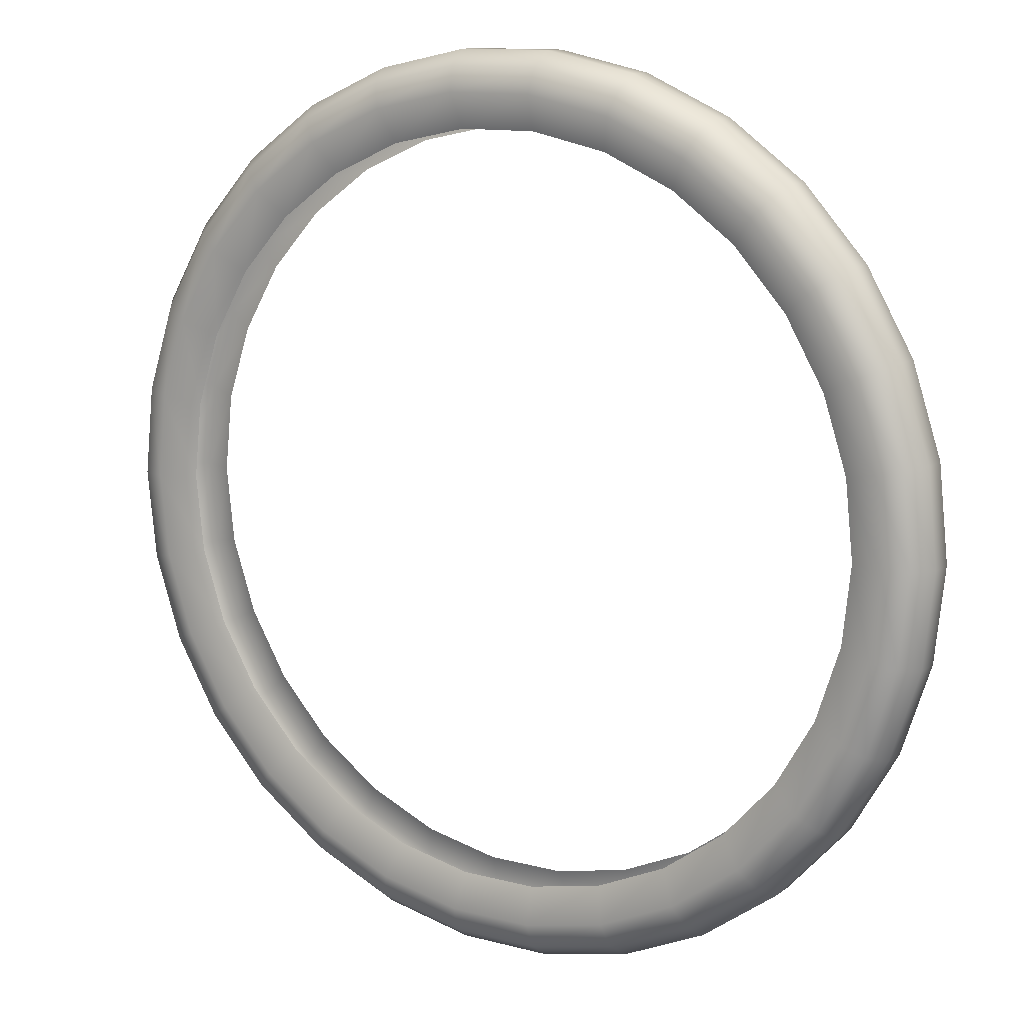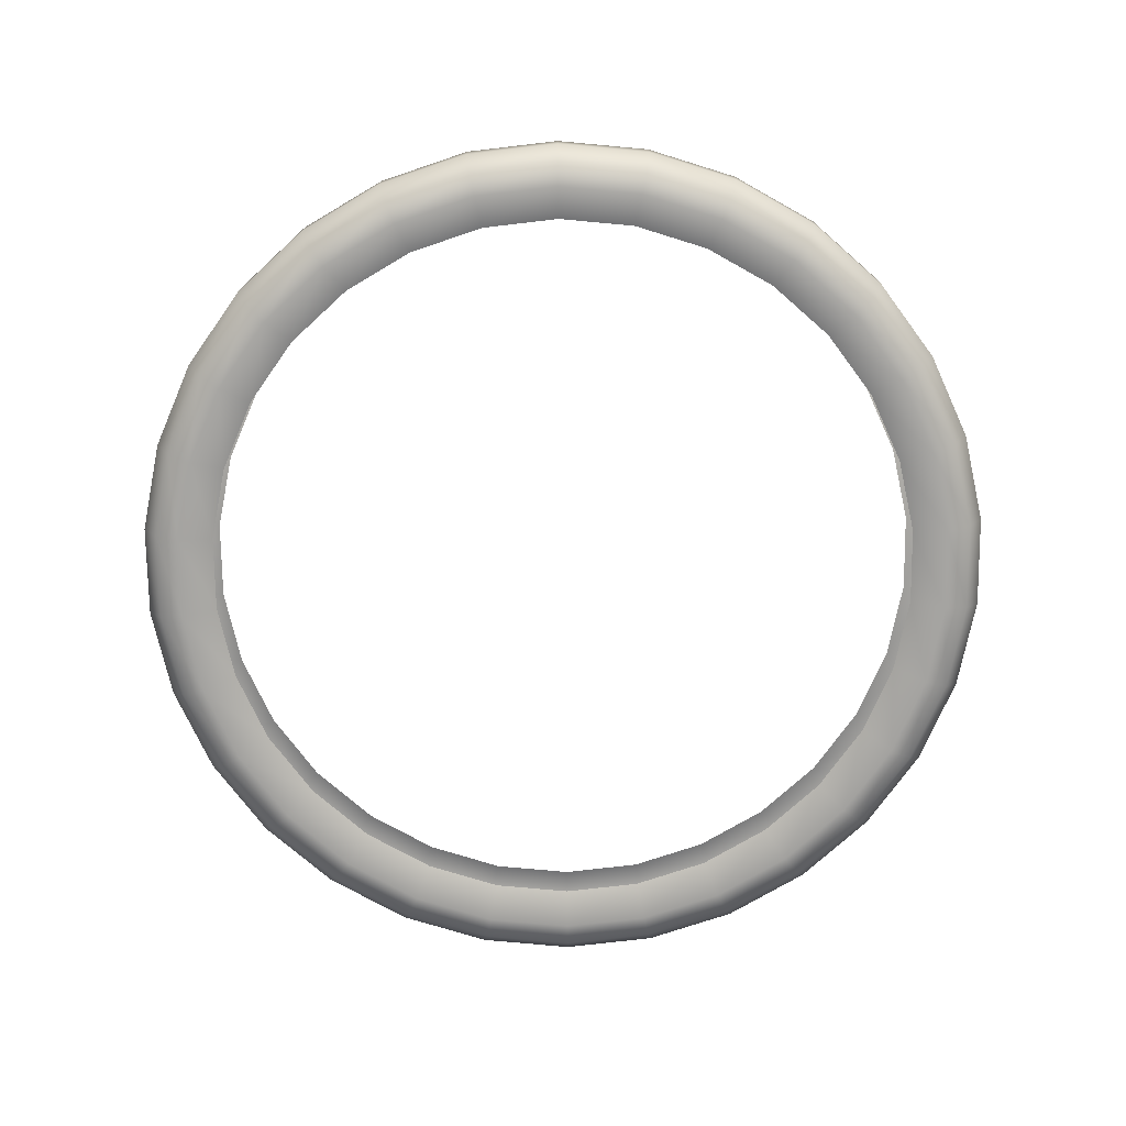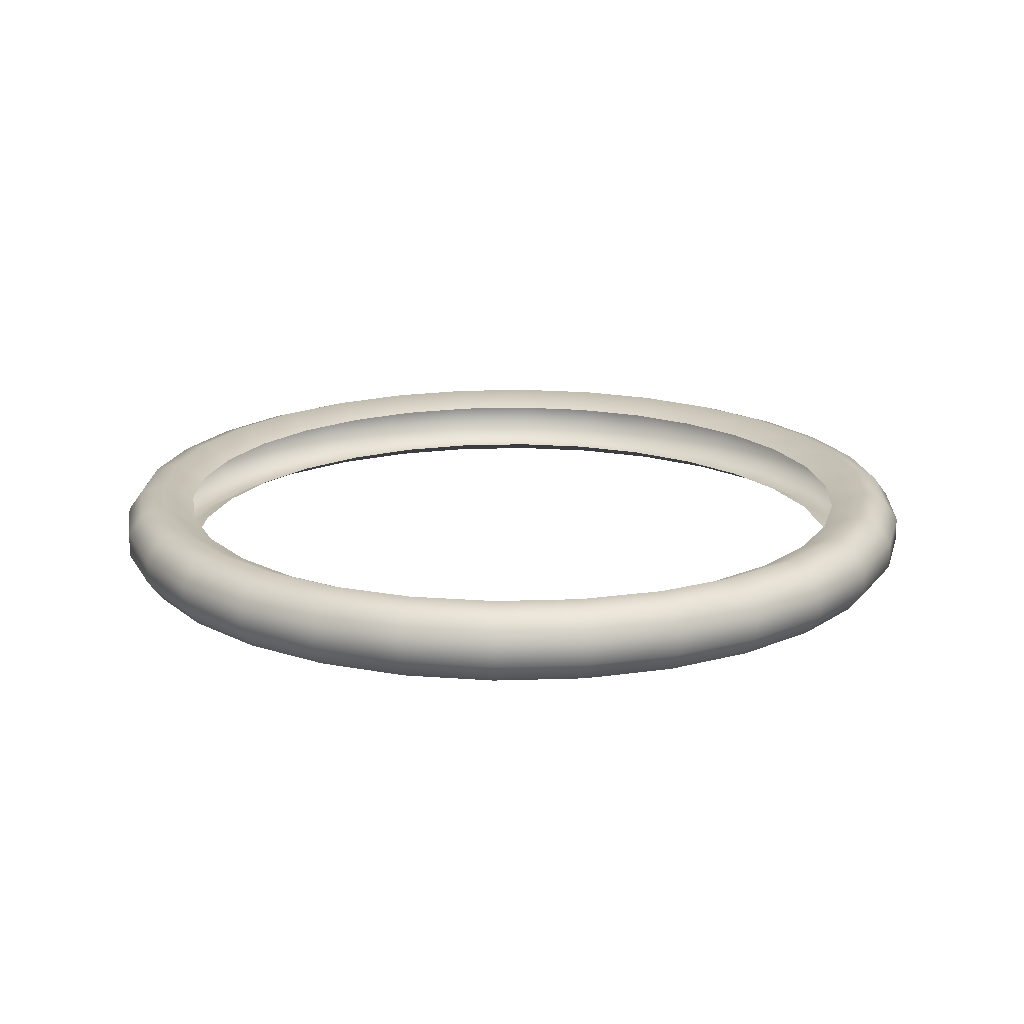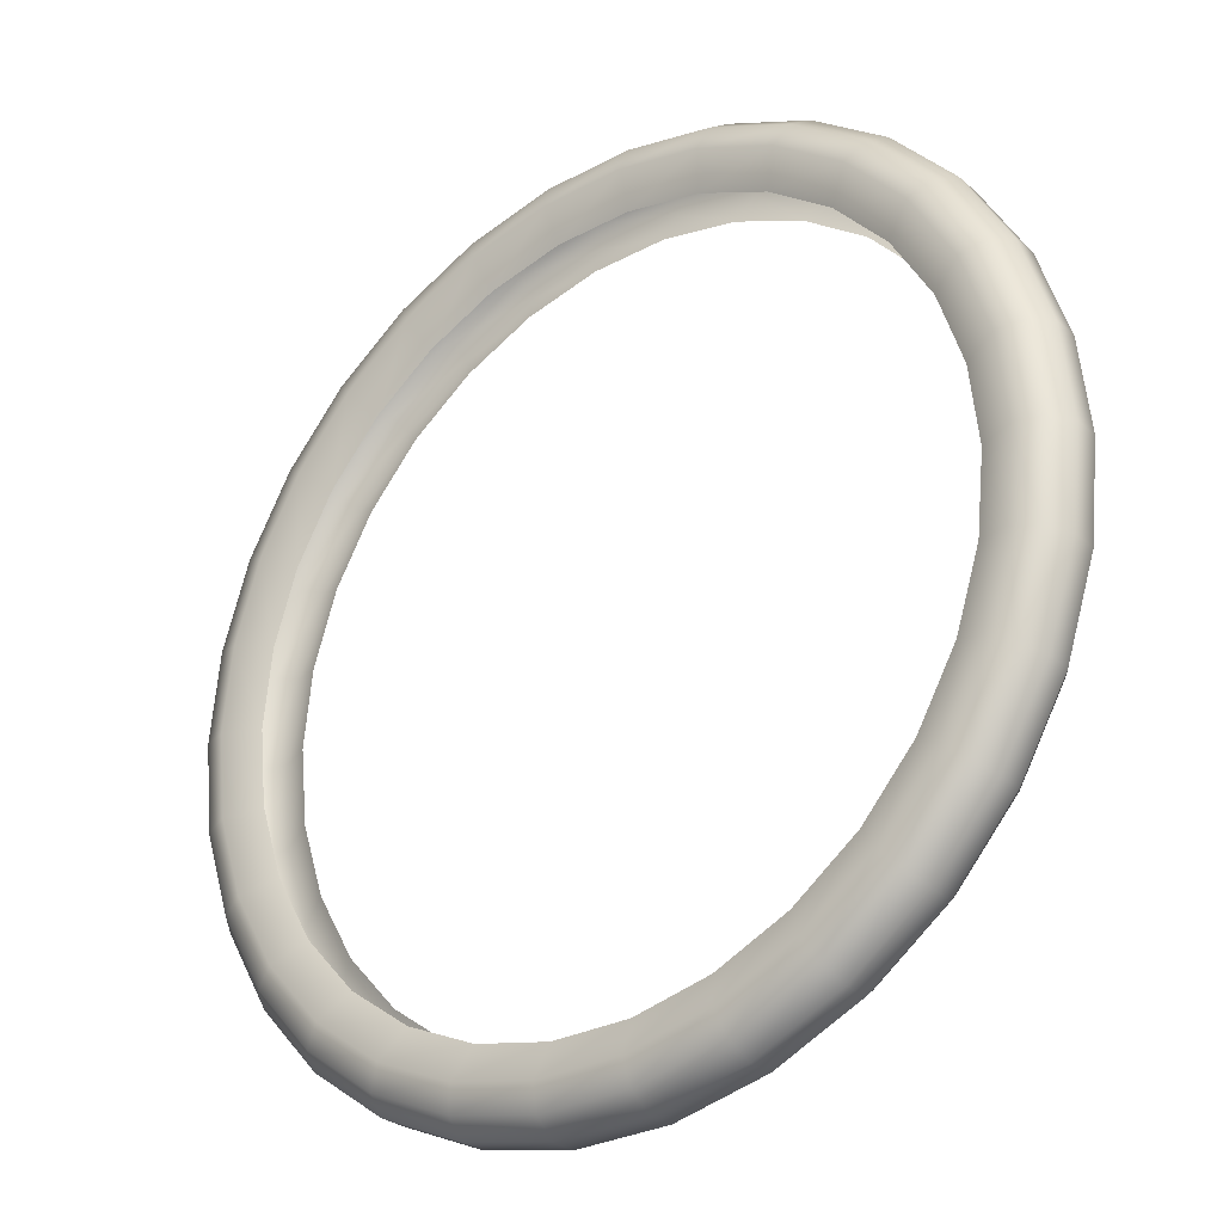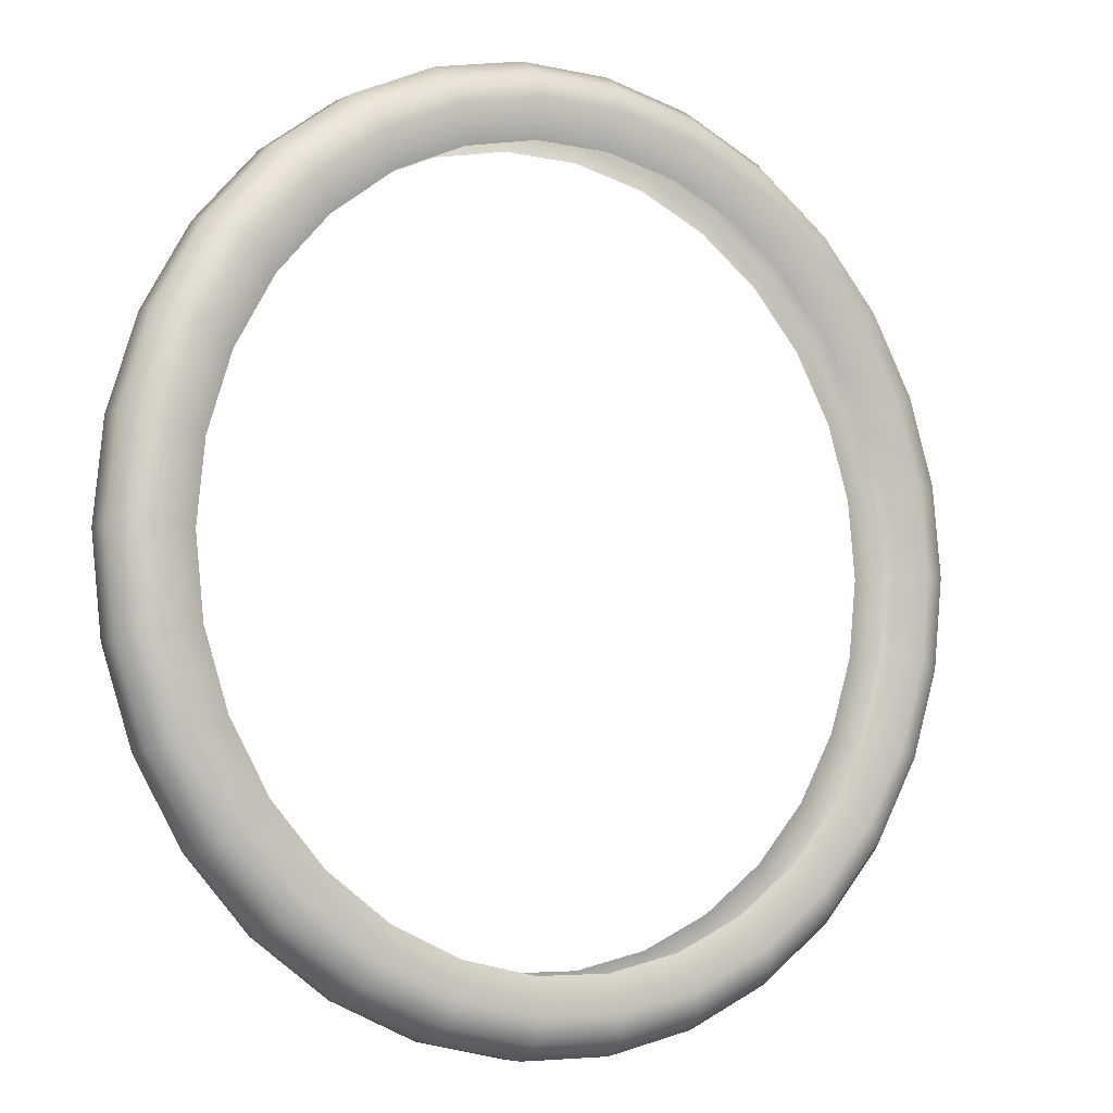
<metadata>
{"format":"obj","ext":"obj","renderer":"f3d","projection":"perspective","resolution":1024,"background":"white","views":[{"elev":12.2,"azim":31.9,"up":"+Z"},{"elev":-73.4,"azim":78.7,"up":"+Y"},{"elev":18.2,"azim":176.4,"up":"+Y"},{"elev":-29.0,"azim":38.6,"up":"+Z"},{"elev":-5.7,"azim":145.7,"up":"+Z"}]}
</metadata>
<code>
g half_ring_thin
v 0.08354 0.00631 -0.0372
v 0.09135 0.01013 -0.04067
v 0.09781 0.01013 -0.02079
v 0.08945 0.00631 -0.01901
v 0.07399 0.00631 -0.05375
v 0.0809 0.01013 -0.05878
v 0.06119 0.00631 -0.06796
v 0.06691 0.01013 -0.07431
v 0.04573 0.00631 -0.0792
v 0.05 0.01013 -0.0866
v 0.02826 0.00631 -0.08698
v 0.0309 0.01013 -0.09511
v 0.009559 0.00631 -0.09095
v 0.01045 0.01013 -0.09945
v -0.009559 0.00631 -0.09095
v -0.01045 0.01013 -0.09945
v -0.02826 0.00631 -0.08698
v -0.0309 0.01013 -0.09511
v -0.04573 0.00631 -0.0792
v -0.05 0.01013 -0.0866
v -0.06119 0.00631 -0.06796
v -0.06691 0.01013 -0.07431
v -0.07399 0.00631 -0.05375
v -0.0809 0.01013 -0.05878
v -0.08354 0.00631 -0.0372
v -0.09135 0.01013 -0.04067
v -0.08945 0.00631 -0.01901
v -0.09781 0.01013 -0.02079
v -0.09145 0.00631 -7.424e-09
v -0.1 0.01013 -9.192e-09
v -0.08945 0.00631 0.01901
v -0.09781 0.01013 0.02079
v -0.08354 0.00631 0.0372
v -0.09135 0.01013 0.04067
v -0.07399 0.00631 0.05375
v -0.0809 0.01013 0.05878
v -0.06119 0.00631 0.06796
v -0.06691 0.01013 0.07431
v -0.04573 0.00631 0.0792
v -0.05 0.01013 0.0866
v -0.02826 0.00631 0.08698
v -0.0309 0.01013 0.09511
v -0.009559 0.00631 0.09095
v -0.01045 0.01013 0.09945
v 0.009559 0.00631 0.09095
v 0.01045 0.01013 0.09945
v 0.02826 0.00631 0.08698
v 0.0309 0.01013 0.09511
v 0.04573 0.00631 0.0792
v 0.05 0.01013 0.0866
v 0.06119 0.00631 0.06796
v 0.06691 0.01013 0.07431
v 0.07399 0.00631 0.05375
v 0.0809 0.01013 0.05878
v 0.08354 0.00631 0.0372
v 0.09135 0.01013 0.04067
v 0.08945 0.00631 0.01901
v 0.09781 0.01013 0.02079
v 0.09145 0.00631 7.693e-09
v 0.1 0.01013 1.77e-10
v 0.08945 0.00631 -0.01901
v 0.09781 0.01013 -0.02079
v 0.03275 0.008205 0.1008
v 0.01108 0.008205 0.1054
v 0.05298 0.008205 0.09177
v 0.07091 0.008205 0.07875
v 0.08573 0.008205 0.06229
v 0.09681 0.008205 0.0431
v 0.1037 0.008205 0.02203
v 0.106 0.008205 -1.36e-08
v 0.1037 0.008205 -0.02203
v 0.01146 0.00314 0.1091
v -0.01146 0.00314 0.1091
v -0.01108 0.008205 0.1054
v -0.03275 0.008205 0.1008
v -0.05298 0.008205 0.09177
v -0.07091 0.008205 0.07875
v -0.08573 0.008205 0.06229
v -0.09681 0.008205 0.0431
v -0.1037 0.008205 0.02203
v -0.106 0.008205 -1.126e-08
v -0.1037 0.008205 -0.02203
v -0.09681 0.008205 -0.0431
v -0.08573 0.008205 -0.06229
v -0.07091 0.008205 -0.07875
v -0.05298 0.008205 -0.09177
v -0.03275 0.008205 -0.1008
v -0.01108 0.008205 -0.1054
v 0.01108 0.008205 -0.1054
v 0.03275 0.008205 -0.1008
v 0.05298 0.008205 -0.09177
v 0.07091 0.008205 -0.07875
v 0.08573 0.008205 -0.06229
v 0.09681 0.008205 -0.0431
v 0.1037 0.008205 -0.02203
v 0.1073 0.00314 -0.0228
v 0.1002 0.00314 -0.04461
v 0.08873 0.00314 -0.06446
v 0.07339 0.00314 -0.0815
v 0.05484 0.00314 -0.09498
v 0.03389 0.00314 -0.1043
v 0.01146 0.00314 -0.1091
v -0.01146 0.00314 -0.1091
v -0.03389 0.00314 -0.1043
v -0.05484 0.00314 -0.09498
v -0.07339 0.00314 -0.0815
v -0.08873 0.00314 -0.06446
v -0.1002 0.00314 -0.04461
v -0.1073 0.00314 -0.0228
v -0.1097 0.00314 -1.152e-08
v -0.1073 0.00314 0.0228
v -0.1002 0.00314 0.04461
v -0.08873 0.00314 0.06446
v -0.07339 0.00314 0.0815
v -0.05484 0.00314 0.09498
v -0.03389 0.00314 0.1043
v -0.1097 -0.00314 -1.152e-08
v -0.1073 -0.00314 -0.0228
v -0.1073 -0.00314 0.0228
v -0.1002 -0.00314 0.04461
v -0.08873 -0.00314 0.06446
v -0.07339 -0.00314 0.0815
v -0.05484 -0.00314 0.09498
v -0.03389 -0.00314 0.1043
v -0.01146 -0.00314 0.1091
v 0.01146 -0.00314 0.1091
v 0.03389 0.00314 0.1043
v 0.05484 0.00314 0.09498
v 0.07339 0.00314 0.0815
v 0.08873 0.00314 0.06446
v 0.1002 0.00314 0.04461
v 0.1073 0.00314 0.0228
v 0.1097 0.00314 -2.194e-08
v 0.1073 0.00314 -0.0228
v 0.03389 -0.00314 0.1043
v 0.05484 -0.00314 0.09498
v 0.07339 -0.00314 0.0815
v 0.08873 -0.00314 0.06446
v 0.1002 -0.00314 0.04461
v 0.1073 -0.00314 0.0228
v 0.1097 -0.00314 -2.189e-08
v 0.1073 -0.00314 -0.0228
v 0.01108 -0.008205 0.1054
v -0.01108 -0.008205 0.1054
v -0.03275 -0.008205 0.1008
v -0.05298 -0.008205 0.09177
v -0.07091 -0.008205 0.07875
v -0.08573 -0.008205 0.06229
v -0.09681 -0.008205 0.0431
v -0.1037 -0.008205 0.02203
v -0.106 -0.008205 -1.08e-08
v -0.1037 -0.008205 -0.02203
v -0.09681 -0.008205 -0.0431
v -0.1002 -0.00314 -0.04461
v -0.08873 -0.00314 -0.06446
v -0.07339 -0.00314 -0.0815
v -0.05484 -0.00314 -0.09498
v -0.03389 -0.00314 -0.1043
v -0.01146 -0.00314 -0.1091
v 0.01146 -0.00314 -0.1091
v 0.03389 -0.00314 -0.1043
v 0.05484 -0.00314 -0.09498
v 0.07339 -0.00314 -0.0815
v 0.08873 -0.00314 -0.06446
v 0.1002 -0.00314 -0.04461
v 0.1073 -0.00314 -0.0228
v 0.1037 -0.008205 -0.02203
v 0.09681 -0.008205 -0.0431
v 0.08573 -0.008205 -0.06229
v 0.07091 -0.008205 -0.07875
v 0.05298 -0.008205 -0.09177
v 0.03275 -0.008205 -0.1008
v 0.01108 -0.008205 -0.1054
v -0.01108 -0.008205 -0.1054
v -0.03275 -0.008205 -0.1008
v -0.05298 -0.008205 -0.09177
v -0.07091 -0.008205 -0.07875
v -0.08573 -0.008205 -0.06229
v 0.0309 -0.01013 -0.09511
v 0.05 -0.01013 -0.0866
v 0.01045 -0.01013 -0.09945
v -0.01045 -0.01013 -0.09945
v -0.0309 -0.01013 -0.09511
v -0.05 -0.01013 -0.0866
v -0.06691 -0.01013 -0.07431
v -0.0809 -0.01013 -0.05878
v -0.09135 -0.01013 -0.04067
v -0.09781 -0.01013 -0.02079
v -0.1 -0.01013 -8.987e-09
v -0.09781 -0.01013 0.02079
v -0.09135 -0.01013 0.04067
v -0.0809 -0.01013 0.05878
v -0.06691 -0.01013 0.07431
v -0.05 -0.01013 0.0866
v -0.0309 -0.01013 0.09511
v -0.01045 -0.01013 0.09945
v 0.01045 -0.01013 0.09945
v 0.03275 -0.008205 0.1008
v 0.05298 -0.008205 0.09177
v 0.07091 -0.008205 0.07875
v 0.08573 -0.008205 0.06229
v 0.09681 -0.008205 0.0431
v 0.1037 -0.008205 0.02203
v 0.106 -0.008205 -1.401e-08
v 0.1037 -0.008205 -0.02203
v 0.0309 -0.01013 0.09511
v 0.05 -0.01013 0.0866
v 0.06691 -0.01013 0.07431
v 0.0809 -0.01013 0.05878
v 0.09135 -0.01013 0.04067
v 0.09781 -0.01013 0.02079
v 0.1 -0.01013 -5.588e-10
v 0.09781 -0.01013 -0.02079
v 0.009559 -0.00631 0.09095
v -0.009559 -0.00631 0.09095
v -0.02826 -0.00631 0.08698
v -0.04573 -0.00631 0.0792
v -0.06119 -0.00631 0.06796
v -0.07399 -0.00631 0.05375
v -0.08354 -0.00631 0.0372
v -0.08945 -0.00631 0.01901
v -0.09145 -0.00631 -7.927e-09
v -0.08945 -0.00631 -0.01901
v -0.08354 -0.00631 -0.0372
v -0.07399 -0.00631 -0.05375
v -0.06119 -0.00631 -0.06796
v -0.04573 -0.00631 -0.0792
v -0.02826 -0.00631 -0.08698
v -0.009559 -0.00631 -0.09095
v 0.009559 -0.00631 -0.09095
v 0.02826 -0.00631 -0.08698
v 0.04573 -0.00631 -0.0792
v 0.06119 -0.00631 -0.06796
v 0.06691 -0.01013 -0.07431
v 0.0809 -0.01013 -0.05878
v 0.09135 -0.01013 -0.04067
v 0.09781 -0.01013 -0.02079
v 0.08945 -0.00631 -0.01901
v 0.08354 -0.00631 -0.0372
v 0.07399 -0.00631 -0.05375
v 0.02826 -0.00631 0.08698
v 0.04573 -0.00631 0.0792
v 0.06119 -0.00631 0.06796
v 0.07399 -0.00631 0.05375
v 0.08354 -0.00631 0.0372
v 0.08945 -0.00631 0.01901
v 0.09145 -0.00631 7.153e-09
v 0.08945 -0.00631 -0.01901
g half_ring_thin_0
f 3 2 1
f 4 3 1
f 1 2 5
f 2 6 5
f 5 6 7
f 6 8 7
f 7 8 9
f 8 10 9
f 9 10 11
f 10 12 11
f 11 12 13
f 12 14 13
f 13 14 15
f 14 16 15
f 15 16 17
f 16 18 17
f 17 18 19
f 18 20 19
f 19 20 21
f 20 22 21
f 21 22 23
f 22 24 23
f 23 24 25
f 24 26 25
f 25 26 27
f 26 28 27
f 27 28 29
f 28 30 29
f 29 30 31
f 30 32 31
f 31 32 33
f 32 34 33
f 33 34 35
f 34 36 35
f 35 36 37
f 36 38 37
f 37 38 39
f 38 40 39
f 39 40 41
f 40 42 41
f 41 42 43
f 42 44 43
f 43 44 45
f 44 46 45
f 45 46 47
f 46 48 47
f 47 48 49
f 48 50 49
f 49 50 51
f 50 52 51
f 51 52 53
f 52 54 53
f 53 54 55
f 54 56 55
f 55 56 57
f 56 58 57
f 57 58 59
f 58 60 59
f 59 60 61
f 60 62 61
f 48 63 50
f 64 63 48
f 63 65 50
f 50 65 52
f 65 66 52
f 52 66 54
f 66 67 54
f 54 67 56
f 67 68 56
f 56 68 58
f 68 69 58
f 58 69 60
f 69 70 60
f 60 70 62
f 70 71 62
f 64 72 63
f 73 72 64
f 74 73 64
f 74 64 46
f 44 74 46
f 75 74 44
f 42 75 44
f 76 75 42
f 40 76 42
f 77 76 40
f 38 77 40
f 78 77 38
f 36 78 38
f 79 78 36
f 34 79 36
f 80 79 34
f 32 80 34
f 81 80 32
f 30 81 32
f 82 81 30
f 28 82 30
f 83 82 28
f 26 83 28
f 84 83 26
f 24 84 26
f 85 84 24
f 22 85 24
f 86 85 22
f 20 86 22
f 87 86 20
f 18 87 20
f 88 87 18
f 16 88 18
f 89 88 16
f 14 89 16
f 90 89 14
f 12 90 14
f 91 90 12
f 10 91 12
f 92 91 10
f 8 92 10
f 93 92 8
f 6 93 8
f 94 93 6
f 2 94 6
f 95 94 2
f 3 95 2
f 95 96 94
f 96 97 94
f 94 97 93
f 97 98 93
f 93 98 92
f 98 99 92
f 92 99 91
f 99 100 91
f 91 100 90
f 100 101 90
f 90 101 89
f 101 102 89
f 89 102 88
f 102 103 88
f 88 103 87
f 103 104 87
f 87 104 86
f 104 105 86
f 86 105 85
f 105 106 85
f 85 106 84
f 106 107 84
f 84 107 83
f 107 108 83
f 83 108 82
f 108 109 82
f 82 109 81
f 109 110 81
f 81 110 80
f 110 111 80
f 80 111 79
f 111 112 79
f 79 112 78
f 112 113 78
f 78 113 77
f 113 114 77
f 77 114 76
f 114 115 76
f 76 115 75
f 115 116 75
f 75 116 74
f 116 73 74
f 110 117 111
f 118 117 110
f 117 119 111
f 111 119 112
f 119 120 112
f 112 120 113
f 120 121 113
f 113 121 114
f 121 122 114
f 114 122 115
f 122 123 115
f 115 123 116
f 123 124 116
f 116 124 73
f 124 125 73
f 73 125 72
f 125 126 72
f 72 126 127
f 72 127 63
f 63 127 65
f 127 128 65
f 65 128 66
f 128 129 66
f 66 129 67
f 129 130 67
f 67 130 68
f 130 131 68
f 68 131 69
f 131 132 69
f 69 132 70
f 132 133 70
f 70 133 71
f 133 134 71
f 127 135 128
f 126 135 127
f 135 136 128
f 136 137 129
f 129 137 130
f 128 136 129
f 137 138 130
f 130 138 131
f 138 139 131
f 131 139 132
f 139 140 132
f 132 140 133
f 140 141 133
f 133 141 134
f 141 142 134
f 126 143 135
f 144 143 126
f 125 144 126
f 145 144 125
f 124 145 125
f 146 145 124
f 123 146 124
f 147 146 123
f 122 147 123
f 148 147 122
f 121 148 122
f 149 148 121
f 120 149 121
f 150 149 120
f 119 150 120
f 151 150 119
f 117 151 119
f 152 151 117
f 118 152 117
f 153 152 118
f 154 153 118
f 154 118 109
f 108 154 109
f 155 154 108
f 107 155 108
f 156 155 107
f 106 156 107
f 157 156 106
f 105 157 106
f 158 157 105
f 104 158 105
f 159 158 104
f 103 159 104
f 160 159 103
f 102 160 103
f 161 160 102
f 101 161 102
f 162 161 101
f 100 162 101
f 163 162 100
f 99 163 100
f 164 163 99
f 98 164 99
f 165 164 98
f 97 165 98
f 166 165 97
f 96 166 97
f 166 167 165
f 167 168 165
f 165 168 164
f 168 169 164
f 164 169 163
f 169 170 163
f 163 170 162
f 170 171 162
f 162 171 161
f 171 172 161
f 161 172 160
f 172 173 160
f 160 173 159
f 173 174 159
f 159 174 158
f 174 175 158
f 158 175 157
f 175 176 157
f 157 176 156
f 176 177 156
f 156 177 155
f 177 178 155
f 155 178 154
f 178 153 154
f 172 179 173
f 180 179 172
f 179 181 173
f 173 181 174
f 181 182 174
f 174 182 175
f 182 183 175
f 175 183 176
f 183 184 176
f 176 184 177
f 184 185 177
f 177 185 178
f 185 186 178
f 178 186 153
f 186 187 153
f 153 187 152
f 187 188 152
f 152 188 151
f 188 189 151
f 151 189 150
f 189 190 150
f 150 190 149
f 190 191 149
f 149 191 148
f 191 192 148
f 148 192 147
f 192 193 147
f 147 193 146
f 193 194 146
f 146 194 145
f 194 195 145
f 145 195 144
f 195 196 144
f 144 196 143
f 196 197 143
f 143 197 198
f 143 198 135
f 135 198 136
f 198 199 136
f 136 199 137
f 199 200 137
f 137 200 138
f 200 201 138
f 138 201 139
f 201 202 139
f 139 202 140
f 202 203 140
f 140 203 141
f 203 204 141
f 141 204 142
f 204 205 142
f 198 206 199
f 197 206 198
f 206 207 199
f 207 208 200
f 200 208 201
f 199 207 200
f 208 209 201
f 201 209 202
f 209 210 202
f 202 210 203
f 210 211 203
f 203 211 204
f 211 212 204
f 204 212 205
f 212 213 205
f 197 214 206
f 215 214 197
f 196 215 197
f 216 215 196
f 195 216 196
f 217 216 195
f 194 217 195
f 218 217 194
f 193 218 194
f 219 218 193
f 192 219 193
f 220 219 192
f 191 220 192
f 221 220 191
f 190 221 191
f 222 221 190
f 189 222 190
f 223 222 189
f 188 223 189
f 224 223 188
f 187 224 188
f 225 224 187
f 186 225 187
f 226 225 186
f 185 226 186
f 227 226 185
f 184 227 185
f 228 227 184
f 183 228 184
f 229 228 183
f 182 229 183
f 230 229 182
f 181 230 182
f 231 230 181
f 179 231 181
f 232 231 179
f 180 232 179
f 233 232 180
f 234 233 180
f 234 180 171
f 170 234 171
f 235 234 170
f 169 235 170
f 236 235 169
f 168 236 169
f 237 236 168
f 167 237 168
f 171 180 172
f 237 238 236
f 238 239 236
f 236 239 235
f 239 240 235
f 240 233 234
f 235 240 234
f 46 64 48
f 109 118 110
f 214 241 206
f 206 241 207
f 241 242 207
f 207 242 208
f 242 243 208
f 208 243 209
f 243 244 209
f 209 244 210
f 244 245 210
f 210 245 211
f 245 246 211
f 211 246 212
f 246 247 212
f 212 247 213
f 247 248 213

</code>
